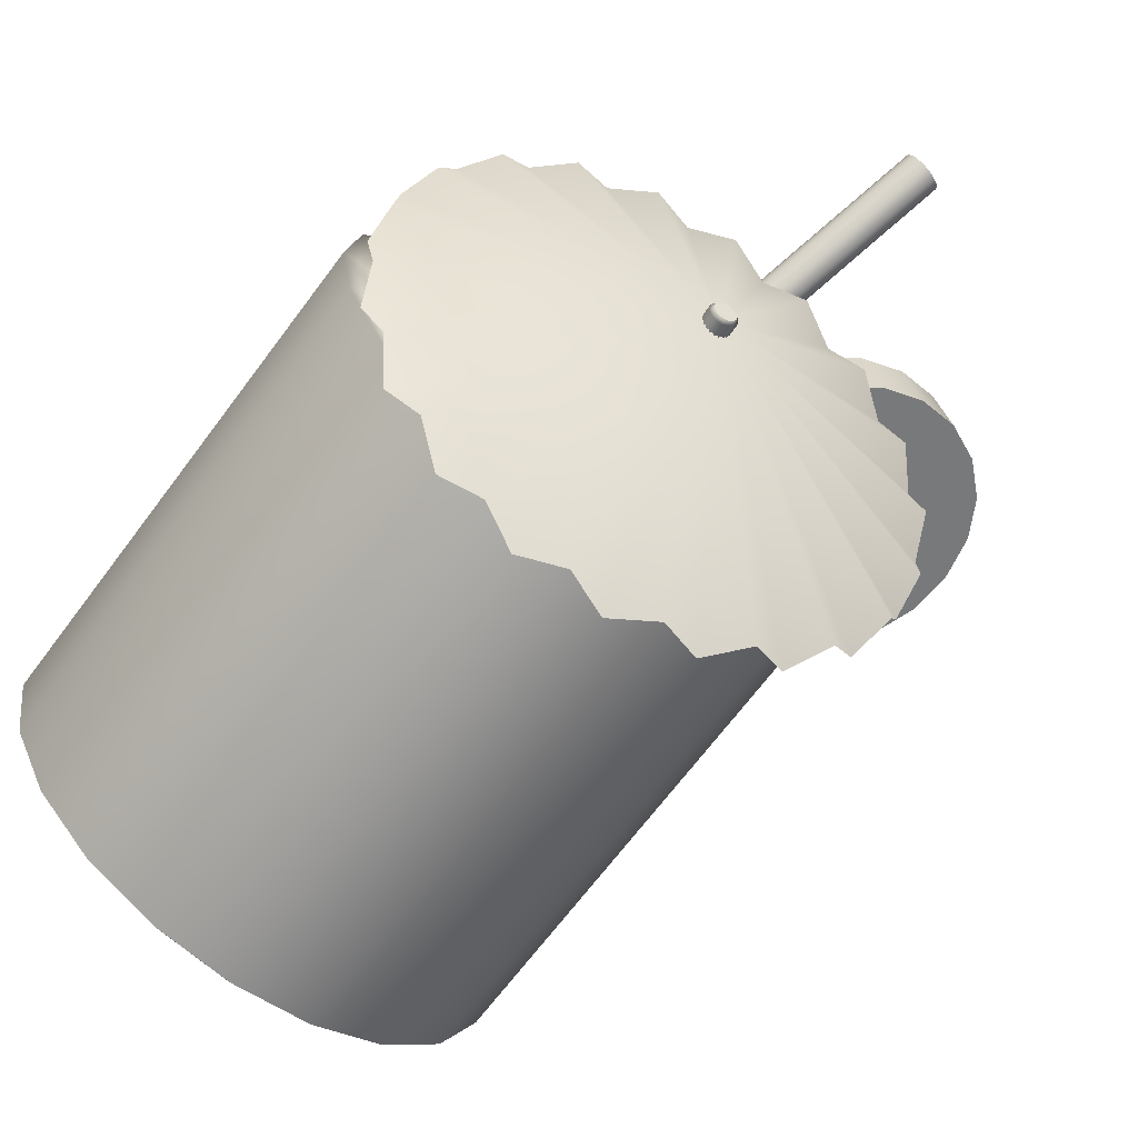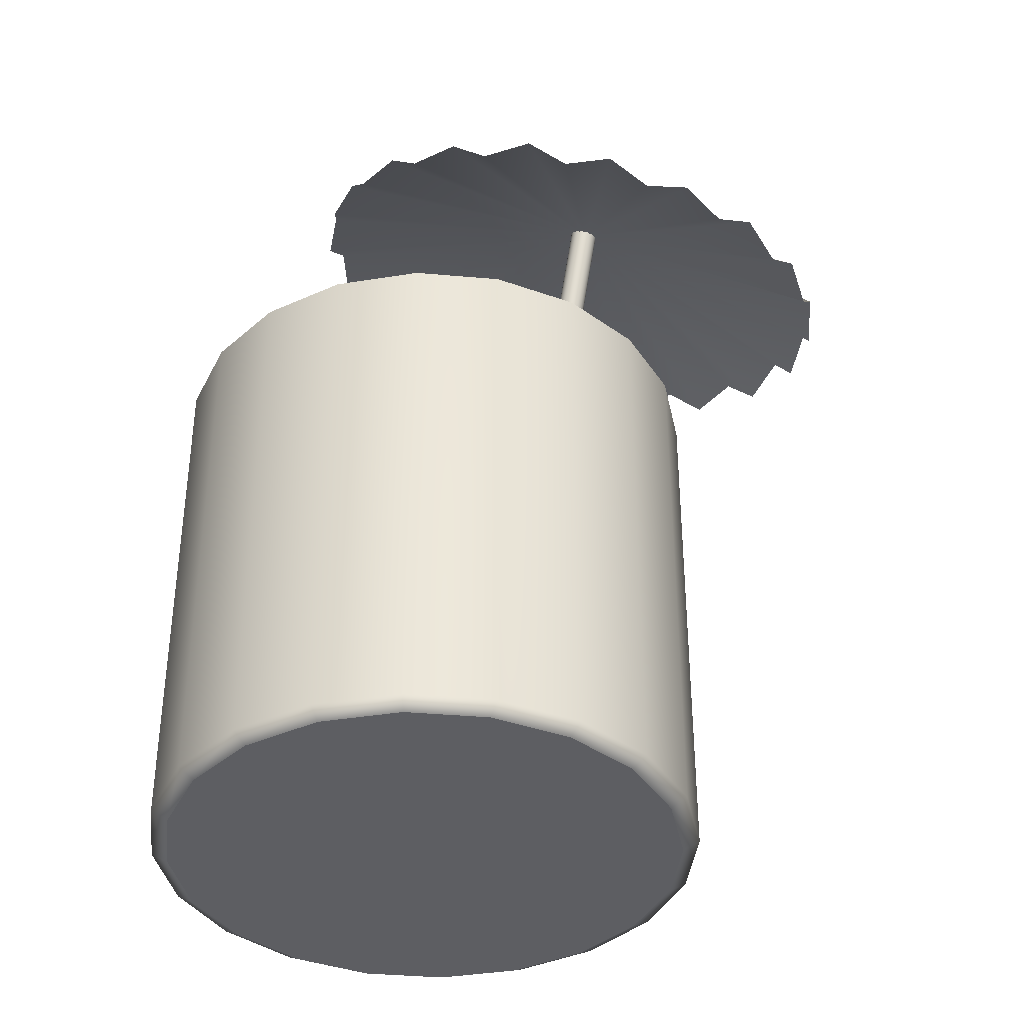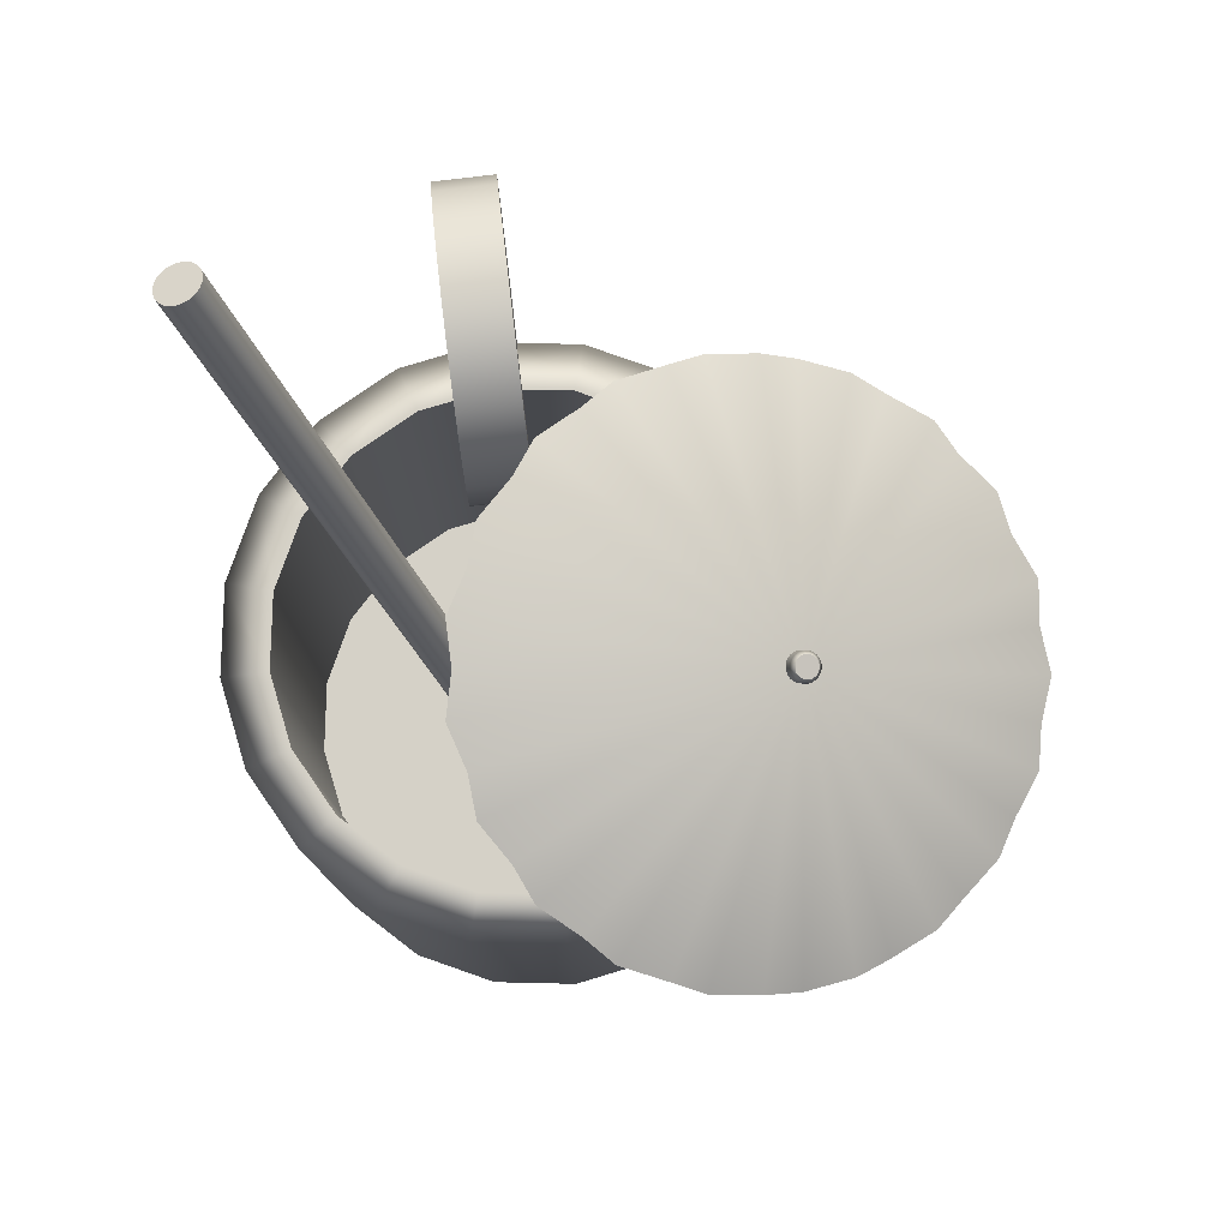
<metadata>
{"format":"obj","ext":"obj","renderer":"f3d","projection":"perspective","resolution":1024,"background":"white","views":[{"elev":-67.6,"azim":143.3,"up":"+Z"},{"elev":-38.6,"azim":128.6,"up":"+Y"},{"elev":78.9,"azim":100.3,"up":"+Y"}]}
</metadata>
<code>
g default
v -0.158 3.841 -0.2969
v -0.1658 3.838 -0.3101
v -0.1773 3.836 -0.3205
v -0.1914 3.835 -0.3272
v -0.2069 3.837 -0.3293
v -0.2221 3.839 -0.3269
v -0.2356 3.843 -0.3199
v -0.246 3.848 -0.3093
v -0.2524 3.853 -0.2959
v -0.2541 3.858 -0.2811
v -0.2509 3.862 -0.2664
v -0.2432 3.865 -0.2532
v -0.2317 3.867 -0.2427
v -0.2176 3.867 -0.2361
v -0.2021 3.866 -0.2339
v -0.1869 3.863 -0.2364
v -0.1734 3.86 -0.2433
v -0.163 3.855 -0.254
v -0.1566 3.85 -0.2674
v -0.1549 3.845 -0.2822
v 0.0652 5.737 -0.8916
v 0.05925 5.735 -0.9018
v 0.05037 5.733 -0.9099
v 0.03943 5.733 -0.915
v 0.0275 5.734 -0.9167
v 0.01574 5.736 -0.9147
v 0.005323 5.739 -0.9094
v -0.002749 5.743 -0.9011
v -0.007681 5.746 -0.8908
v -0.008991 5.75 -0.8794
v -0.00655 5.754 -0.868
v -0.000597 5.756 -0.8578
v 0.008285 5.757 -0.8497
v 0.01923 5.758 -0.8446
v 0.03116 5.757 -0.8429
v 0.04291 5.755 -0.8449
v 0.05333 5.752 -0.8502
v 0.0614 5.748 -0.8585
v 0.06633 5.744 -0.8688
v 0.06764 5.74 -0.8802
v -0.2045 3.851 -0.2816
v 0.02933 5.745 -0.8798
v 0.07742 5.727 -0.8764
v 0.07572 5.732 -0.8617
v 0.06934 5.737 -0.8483
v 0.05889 5.741 -0.8376
v 0.0454 5.745 -0.8307
v 0.03019 5.748 -0.8282
v 0.01474 5.749 -0.8304
v 0.000578 5.749 -0.837
v -0.01092 5.747 -0.8475
v -0.01862 5.744 -0.8607
v -0.02178 5.739 -0.8754
v -0.02009 5.735 -0.8902
v -0.01371 5.73 -0.9036
v -0.003256 5.725 -0.9142
v 0.01023 5.721 -0.9211
v 0.02544 5.718 -0.9236
v 0.04089 5.717 -0.9215
v 0.05505 5.717 -0.9148
v 0.06655 5.719 -0.9044
v 0.07426 5.723 -0.8912
g UmbrellaShaft
f 1 2 61 62
f 2 3 60 61
f 3 4 59 60
f 4 5 58 59
f 5 6 57 58
f 6 7 56 57
f 7 8 55 56
f 8 9 54 55
f 9 10 53 54
f 10 11 52 53
f 11 12 51 52
f 12 13 50 51
f 13 14 49 50
f 14 15 48 49
f 15 16 47 48
f 16 17 46 47
f 17 18 45 46
f 18 19 44 45
f 19 20 43 44
f 20 1 62 43
f 2 1 41
f 3 2 41
f 4 3 41
f 5 4 41
f 6 5 41
f 7 6 41
f 8 7 41
f 9 8 41
f 10 9 41
f 11 10 41
f 12 11 41
f 13 12 41
f 14 13 41
f 15 14 41
f 16 15 41
f 17 16 41
f 18 17 41
f 19 18 41
f 20 19 41
f 1 20 41
f 21 22 42
f 22 23 42
f 23 24 42
f 24 25 42
f 25 26 42
f 26 27 42
f 27 28 42
f 28 29 42
f 29 30 42
f 30 31 42
f 31 32 42
f 32 33 42
f 33 34 42
f 34 35 42
f 35 36 42
f 36 37 42
f 37 38 42
f 38 39 42
f 39 40 42
f 40 21 42
f 44 43 40 39
f 45 44 39 38
f 46 45 38 37
f 47 46 37 36
f 48 47 36 35
f 49 48 35 34
f 50 49 34 33
f 51 50 33 32
f 52 51 32 31
f 53 52 31 30
f 54 53 30 29
f 55 54 29 28
f 56 55 28 27
f 57 56 27 26
f 58 57 26 25
f 59 58 25 24
f 60 59 24 23
f 61 60 23 22
f 62 61 22 21
f 43 62 21 40
g default
v 0.9298 5.159 -1.058
v 0.7718 5.078 -1.316
v 0.5383 5.022 -1.517
v 0.2522 4.996 -1.641
v -0.05859 5.004 -1.676
v -0.3636 5.044 -1.619
v -0.633 5.113 -1.475
v -0.8404 5.203 -1.259
v -0.9654 5.306 -0.9916
v -0.996 5.412 -0.6988
v -0.929 5.511 -0.4094
v -0.771 5.592 -0.1518
v -0.5375 5.648 0.04878
v -0.2514 5.673 0.1728
v 0.05936 5.665 0.208
v 0.3644 5.625 0.1511
v 0.6337 5.557 0.007488
v 0.8411 5.466 -0.2087
v 0.9662 5.363 -0.4762
v 0.9967 5.257 -0.769
v 0.02501 5.711 -0.8675
v -0.004328 5.616 -0.8333
v -0.6456 5.688 -0.074
v -0.3867 5.729 0.08688
v -0.08749 5.735 0.1669
v 0.2182 5.713 0.1553
v 0.5066 5.657 0.05507
v 0.7436 5.571 -0.1223
v 0.9098 5.471 -0.364
v 0.9874 5.365 -0.646
v 0.9682 5.263 -0.9364
v 0.8574 5.187 -1.212
v 0.661 5.116 -1.44
v 0.3993 5.071 -1.602
v 0.1036 5.071 -1.684
v -0.2061 5.097 -1.673
v -0.4909 5.164 -1.577
v -0.7303 5.246 -1.396
v -0.8942 5.346 -1.157
v -0.9732 5.438 -0.8714
v -0.9543 5.539 -0.5792
v -0.8428 5.619 -0.304
g UmbrellaShaft UmbrellaShade
f 84 81 91
f 63 94 83
f 83 95 65
f 65 96 83
f 83 97 67
f 67 98 83
f 83 99 69
f 69 100 83
f 83 101 71
f 71 102 83
f 83 103 73
f 73 104 83
f 74 85 83
f 83 86 76
f 76 87 83
f 83 88 78
f 83 89 79
f 79 90 83
f 83 91 81
f 81 92 83
f 83 93 63
f 74 84 85
f 84 76 86
f 84 87 76
f 84 78 88
f 84 79 89
f 84 90 79
f 63 93 84
f 84 92 81
f 95 84 65
f 63 84 94
f 97 84 67
f 65 84 96
f 99 84 69
f 67 84 98
f 101 84 71
f 69 84 100
f 103 84 73
f 71 84 102
f 73 84 104
f 85 84 75
f 83 85 75
f 75 86 83
f 84 86 75
f 84 77 87
f 83 87 77
f 77 88 83
f 84 88 77
f 78 89 83
f 84 89 78
f 84 80 90
f 83 90 80
f 80 91 83
f 84 91 80
f 84 82 92
f 83 92 82
f 82 93 83
f 84 93 82
f 94 84 64
f 83 94 64
f 64 95 83
f 64 84 95
f 96 84 66
f 83 96 66
f 66 97 83
f 66 84 97
f 98 84 68
f 83 98 68
f 68 99 83
f 68 84 99
f 100 84 70
f 83 100 70
f 70 101 83
f 70 84 101
f 102 84 72
f 83 102 72
f 72 103 83
f 72 84 103
f 104 84 74
f 83 104 74
g default
v 0.2214 3.504 0.02699
v 0.2142 3.511 0.004057
v 0.2003 3.515 -0.01638
v 0.181 3.516 -0.03232
v 0.1582 3.513 -0.04221
v 0.1342 3.507 -0.04507
v 0.1112 3.498 -0.04063
v 0.09151 3.487 -0.02932
v 0.0771 3.476 -0.01224
v 0.06936 3.465 0.008924
v 0.06904 3.456 0.03211
v 0.07617 3.449 0.05504
v 0.09007 3.445 0.07548
v 0.1094 3.444 0.09142
v 0.1322 3.447 0.1013
v 0.1562 3.453 0.1042
v 0.1792 3.462 0.09972
v 0.1989 3.473 0.08841
v 0.2133 3.484 0.07134
v 0.221 3.495 0.05017
v -0.5986 6.181 1.104
v -0.6057 6.188 1.082
v -0.6196 6.192 1.061
v -0.6389 6.193 1.045
v -0.6617 6.19 1.035
v -0.6858 6.184 1.032
v -0.7088 6.175 1.037
v -0.7284 6.164 1.048
v -0.7428 6.153 1.065
v -0.7506 6.142 1.086
v -0.7509 6.133 1.11
v -0.7438 6.126 1.133
v -0.7299 6.122 1.153
v -0.7106 6.121 1.169
v -0.6878 6.124 1.179
v -0.6637 6.13 1.182
v -0.6407 6.139 1.177
v -0.621 6.15 1.166
v -0.6066 6.161 1.149
v -0.5989 6.172 1.128
v 0.1452 3.48 0.02955
v -0.6747 6.157 1.107
g Straw
f 105 106 126 125
f 106 107 127 126
f 107 108 128 127
f 108 109 129 128
f 109 110 130 129
f 110 111 131 130
f 111 112 132 131
f 112 113 133 132
f 113 114 134 133
f 114 115 135 134
f 115 116 136 135
f 116 117 137 136
f 117 118 138 137
f 118 119 139 138
f 119 120 140 139
f 120 121 141 140
f 121 122 142 141
f 122 123 143 142
f 123 124 144 143
f 124 105 125 144
f 106 105 145
f 107 106 145
f 108 107 145
f 109 108 145
f 110 109 145
f 111 110 145
f 112 111 145
f 113 112 145
f 114 113 145
f 115 114 145
f 116 115 145
f 117 116 145
f 118 117 145
f 119 118 145
f 120 119 145
f 121 120 145
f 122 121 145
f 123 122 145
f 124 123 145
f 105 124 145
f 125 126 146
f 126 127 146
f 127 128 146
f 128 129 146
f 129 130 146
f 130 131 146
f 131 132 146
f 132 133 146
f 133 134 146
f 134 135 146
f 135 136 146
f 136 137 146
f 137 138 146
f 138 139 146
f 139 140 146
f 140 141 146
f 141 142 146
f 142 143 146
f 143 144 146
f 144 125 146
g default
v 0.9298 5.159 -1.058
v 0.7718 5.078 -1.316
v 0.5383 5.022 -1.517
v 0.2522 4.996 -1.641
v -0.05859 5.004 -1.676
v -0.3636 5.044 -1.619
v -0.633 5.113 -1.475
v -0.8404 5.203 -1.259
v -0.9654 5.306 -0.9916
v -0.996 5.412 -0.6988
v -0.929 5.511 -0.4094
v -0.771 5.592 -0.1518
v -0.5375 5.648 0.04878
v -0.2514 5.673 0.1728
v 0.05936 5.665 0.208
v 0.3644 5.625 0.1511
v 0.6337 5.557 0.007488
v 0.8411 5.466 -0.2087
v 0.9662 5.363 -0.4762
v 0.9967 5.257 -0.769
v 0.02501 5.711 -0.8675
v -0.004328 5.616 -0.8333
v -0.6456 5.688 -0.074
v -0.3867 5.729 0.08688
v -0.08749 5.735 0.1669
v 0.2182 5.713 0.1553
v 0.5066 5.657 0.05507
v 0.7436 5.571 -0.1223
v 0.9098 5.471 -0.364
v 0.9874 5.365 -0.646
v 0.9682 5.263 -0.9364
v 0.8574 5.187 -1.212
v 0.661 5.116 -1.44
v 0.3993 5.071 -1.602
v 0.1036 5.071 -1.684
v -0.2061 5.097 -1.673
v -0.4909 5.164 -1.577
v -0.7303 5.246 -1.396
v -0.8942 5.346 -1.157
v -0.9732 5.438 -0.8714
v -0.9543 5.539 -0.5792
v -0.8428 5.619 -0.304
g UmbrellaShaft UmbrellaShade
f 168 165 175
f 147 178 167
f 167 179 149
f 149 180 167
f 167 181 151
f 151 182 167
f 167 183 153
f 153 184 167
f 167 185 155
f 155 186 167
f 167 187 157
f 157 188 167
f 158 169 167
f 167 170 160
f 160 171 167
f 167 172 162
f 167 173 163
f 163 174 167
f 167 175 165
f 165 176 167
f 167 177 147
f 158 168 169
f 168 160 170
f 168 171 160
f 168 162 172
f 168 163 173
f 168 174 163
f 147 177 168
f 168 176 165
f 179 168 149
f 147 168 178
f 181 168 151
f 149 168 180
f 183 168 153
f 151 168 182
f 185 168 155
f 153 168 184
f 187 168 157
f 155 168 186
f 157 168 188
f 169 168 159
f 167 169 159
f 159 170 167
f 168 170 159
f 168 161 171
f 167 171 161
f 161 172 167
f 168 172 161
f 162 173 167
f 168 173 162
f 168 164 174
f 167 174 164
f 164 175 167
f 168 175 164
f 168 166 176
f 167 176 166
f 166 177 167
f 168 177 166
f 178 168 148
f 167 178 148
f 148 179 167
f 148 168 179
f 180 168 150
f 167 180 150
f 150 181 167
f 150 168 181
f 182 168 152
f 167 182 152
f 152 183 167
f 152 168 183
f 184 168 154
f 167 184 154
f 154 185 167
f 154 168 185
f 186 168 156
f 167 186 156
f 156 187 167
f 156 168 187
f 188 168 158
f 167 188 158
g default
v 0.8437 3 -0.2903
v 0.7103 3 -0.5521
v 0.5024 3 -0.7599
v 0.2406 3 -0.8934
v -0.04968 3 -0.9393
v -0.3399 3 -0.8934
v -0.6018 3 -0.7599
v -0.8096 3 -0.5521
v -0.943 3 -0.2903
v -0.989 3 -0
v -0.943 3 0.2903
v -0.8096 3 0.5521
v -0.6018 3 0.7599
v -0.3399 3 0.8934
v -0.04968 3 0.9393
v 0.2406 3 0.8934
v 0.5024 3 0.7599
v 0.7103 3 0.5521
v 0.8437 3 0.2903
v 0.8896 3 -0
v 0.7483 4.971 -0.2593
v 0.6292 4.971 -0.4932
v 0.4435 4.971 -0.6788
v 0.2096 4.971 -0.798
v -0.04968 4.971 -0.8391
v -0.309 4.971 -0.798
v -0.5429 4.971 -0.6788
v -0.7285 4.971 -0.4932
v -0.8477 4.971 -0.2593
v -0.8888 4.971 -0
v -0.8477 4.971 0.2593
v -0.7285 4.971 0.4932
v -0.5429 4.971 0.6788
v -0.309 4.971 0.798
v -0.04968 4.971 0.8391
v 0.2096 4.971 0.798
v 0.4435 4.971 0.6788
v 0.6292 4.971 0.4932
v 0.7483 4.971 0.2593
v 0.7894 4.971 -0
v -0.04968 4.971 1
v -0.3587 4.971 0.9511
v -0.6375 4.971 0.809
v -0.8587 4.971 0.5878
v -1.001 4.971 0.309
v -1.05 4.971 0
v -1.001 4.971 -0.309
v -0.8587 4.971 -0.5878
v -0.6375 4.971 -0.809
v -0.3587 4.971 -0.9511
v -0.04968 4.971 -1
v 0.2593 4.971 -0.9511
v 0.5381 4.971 -0.809
v 0.7593 4.971 -0.5878
v 0.9014 4.971 -0.309
v 0.9503 4.971 0
v 0.9014 4.971 0.309
v 0.7593 4.971 0.5878
v 0.5381 4.971 0.809
v 0.2593 4.971 0.9511
v 0.7483 3.219 -0.2593
v 0.6292 3.219 -0.4932
v -0.04968 3.219 -0
v 0.4435 3.219 -0.6788
v 0.2096 3.219 -0.798
v -0.04968 3.219 -0.8391
v -0.309 3.219 -0.798
v -0.5429 3.219 -0.6788
v -0.7285 3.219 -0.4932
v -0.8477 3.219 -0.2593
v -0.8888 3.219 -0
v -0.8477 3.219 0.2593
v -0.7285 3.219 0.4932
v -0.5429 3.219 0.6788
v -0.309 3.219 0.798
v -0.04968 3.219 0.8391
v 0.2096 3.219 0.798
v 0.4435 3.219 0.6788
v 0.6292 3.219 0.4932
v 0.7483 3.219 0.2593
v 0.7894 3.219 -0
v -0.3587 3.033 -0.9511
v -0.04968 3.033 -1
v 0.2593 3.033 -0.9511
v 0.5381 3.033 -0.809
v 0.7593 3.033 -0.5878
v 0.9014 3.033 -0.309
v 0.9503 3.033 0
v 0.9014 3.033 0.309
v 0.7593 3.033 0.5878
v 0.5381 3.033 0.809
v 0.2593 3.033 0.9511
v -0.04968 3.033 1
v -0.3587 3.033 0.9511
v -0.6375 3.033 0.809
v -0.8587 3.033 0.5878
v -1.001 3.033 0.309
v -1.05 3.033 0
v -1.001 3.033 -0.309
v -0.8587 3.033 -0.5878
v -0.6375 3.033 -0.809
v 0.8437 3 -0.2903
v 0.7103 3 -0.5521
v -0.04968 3 -0
v 0.5024 3 -0.7599
v 0.2406 3 -0.8934
v -0.04968 3 -0.9393
v -0.3399 3 -0.8934
v -0.6018 3 -0.7599
v -0.8096 3 -0.5521
v -0.943 3 -0.2903
v -0.989 3 -0
v -0.943 3 0.2903
v -0.8096 3 0.5521
v -0.6018 3 0.7599
v -0.3399 3 0.8934
v -0.04968 3 0.9393
v 0.2406 3 0.8934
v 0.5024 3 0.7599
v 0.7103 3 0.5521
v 0.8437 3 0.2903
v 0.8896 3 -0
g Cup
f 189 190 274 275
f 190 191 273 274
f 191 192 272 273
f 192 193 271 272
f 193 194 270 271
f 194 195 289 270
f 195 196 288 289
f 196 197 287 288
f 197 198 286 287
f 198 199 285 286
f 199 200 284 285
f 200 201 283 284
f 201 202 282 283
f 202 203 281 282
f 203 204 280 281
f 204 205 279 280
f 205 206 278 279
f 206 207 277 278
f 207 208 276 277
f 208 189 275 276
f 291 290 292
f 293 291 292
f 294 293 292
f 295 294 292
f 296 295 292
f 297 296 292
f 298 297 292
f 299 298 292
f 300 299 292
f 301 300 292
f 302 301 292
f 303 302 292
f 304 303 292
f 305 304 292
f 306 305 292
f 307 306 292
f 308 307 292
f 309 308 292
f 310 309 292
f 290 310 292
f 249 250 251
f 250 252 251
f 252 253 251
f 253 254 251
f 254 255 251
f 255 256 251
f 256 257 251
f 257 258 251
f 258 259 251
f 259 260 251
f 260 261 251
f 261 262 251
f 262 263 251
f 263 264 251
f 264 265 251
f 265 266 251
f 266 267 251
f 267 268 251
f 268 269 251
f 269 249 251
f 230 229 223 222
f 231 230 222 221
f 232 231 221 220
f 233 232 220 219
f 234 233 219 218
f 235 234 218 217
f 236 235 217 216
f 237 236 216 215
f 238 237 215 214
f 239 238 214 213
f 240 239 213 212
f 241 240 212 211
f 242 241 211 210
f 243 242 210 209
f 244 243 209 228
f 245 244 228 227
f 246 245 227 226
f 247 246 226 225
f 248 247 225 224
f 229 248 224 223
f 209 210 250 249
f 210 211 252 250
f 211 212 253 252
f 212 213 254 253
f 213 214 255 254
f 214 215 256 255
f 215 216 257 256
f 216 217 258 257
f 217 218 259 258
f 218 219 260 259
f 219 220 261 260
f 220 221 262 261
f 221 222 263 262
f 222 223 264 263
f 223 224 265 264
f 224 225 266 265
f 225 226 267 266
f 226 227 268 267
f 227 228 269 268
f 228 209 249 269
f 271 270 238 239
f 272 271 239 240
f 273 272 240 241
f 274 273 241 242
f 275 274 242 243
f 276 275 243 244
f 277 276 244 245
f 278 277 245 246
f 279 278 246 247
f 280 279 247 248
f 281 280 248 229
f 282 281 229 230
f 283 282 230 231
f 284 283 231 232
f 285 284 232 233
f 286 285 233 234
f 287 286 234 235
f 288 287 235 236
f 289 288 236 237
f 270 289 237 238
f 190 189 290 291
f 191 190 291 293
f 192 191 293 294
f 193 192 294 295
f 194 193 295 296
f 195 194 296 297
f 196 195 297 298
f 197 196 298 299
f 198 197 299 300
f 199 198 300 301
f 200 199 301 302
f 201 200 302 303
f 202 201 303 304
f 203 202 304 305
f 204 203 305 306
f 205 204 306 307
f 206 205 307 308
f 207 206 308 309
f 208 207 309 310
f 189 208 310 290
g default
v -0.4503 4.941 0.2656
v -0.5309 4.798 0.2899
v -0.6497 4.689 0.326
v -0.9526 4.607 0.4185
v -1.107 4.643 0.466
v -1.244 4.727 0.5079
v -1.348 4.851 0.5403
v -1.411 5.003 0.56
v -1.426 5.168 0.565
v -1.392 5.33 0.5549
v -1.311 5.472 0.5306
v -1.192 5.582 0.4945
v -1.047 5.648 0.4502
v -0.8893 5.664 0.4019
v -0.7347 5.628 0.3545
v -0.5984 5.544 0.3125
v -0.4936 5.42 0.2801
v -0.4307 5.268 0.2605
v -0.4158 5.103 0.2555
v -0.5123 4.942 0.06313
v -0.5929 4.799 0.08743
v -0.7117 4.689 0.1235
v -1.015 4.608 0.2161
v -1.169 4.644 0.2635
v -1.306 4.728 0.3055
v -1.41 4.852 0.3379
v -1.473 5.004 0.3575
v -1.488 5.169 0.3625
v -1.454 5.33 0.3524
v -1.373 5.473 0.3281
v -1.254 5.583 0.292
v -1.109 5.649 0.2477
v -0.9513 5.664 0.1995
v -0.7967 5.628 0.152
v -0.6604 5.544 0.1101
v -0.5556 5.42 0.07767
v -0.4927 5.268 0.058
v -0.4778 5.103 0.05299
v -0.921 5.135 0.4102
v -0.9829 5.136 0.2078
g Fruit
f 311 312 331 330
f 312 313 332 331
f 314 315 334 333
f 315 316 335 334
f 316 317 336 335
f 317 318 337 336
f 318 319 338 337
f 319 320 339 338
f 320 321 340 339
f 321 322 341 340
f 322 323 342 341
f 323 324 343 342
f 324 325 344 343
f 325 326 345 344
f 326 327 346 345
f 327 328 347 346
f 328 329 348 347
f 329 311 330 348
f 312 311 349
f 313 312 349
f 315 314 349
f 316 315 349
f 317 316 349
f 318 317 349
f 319 318 349
f 320 319 349
f 321 320 349
f 322 321 349
f 323 322 349
f 324 323 349
f 325 324 349
f 326 325 349
f 327 326 349
f 328 327 349
f 329 328 349
f 311 329 349
f 330 331 350
f 331 332 350
f 333 334 350
f 334 335 350
f 335 336 350
f 336 337 350
f 337 338 350
f 338 339 350
f 339 340 350
f 340 341 350
f 341 342 350
f 342 343 350
f 343 344 350
f 344 345 350
f 345 346 350
f 346 347 350
f 347 348 350
f 348 330 350
f 349 314 333 350
f 313 349 350 332

</code>
